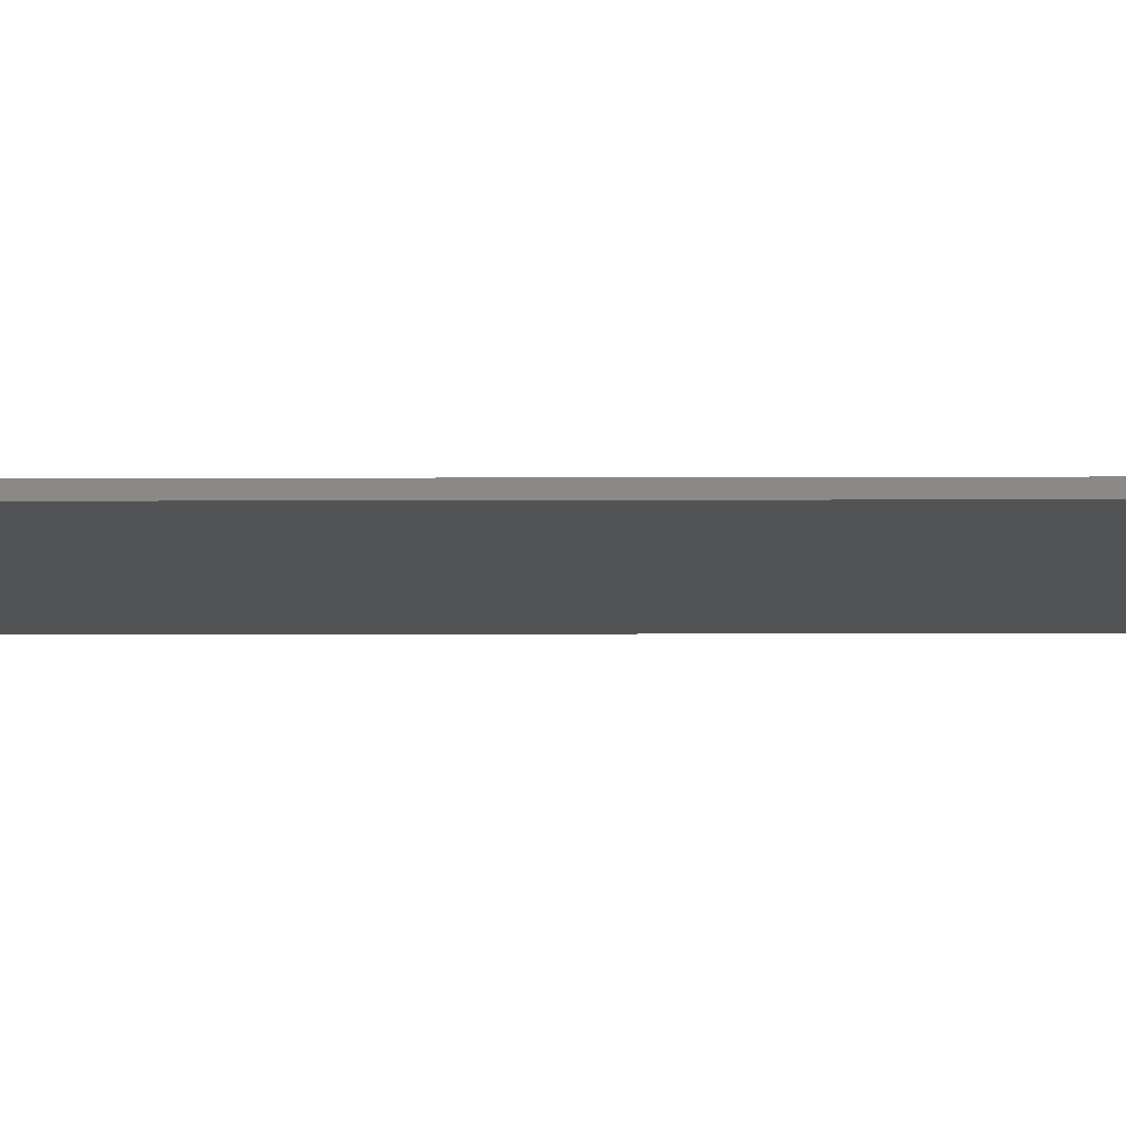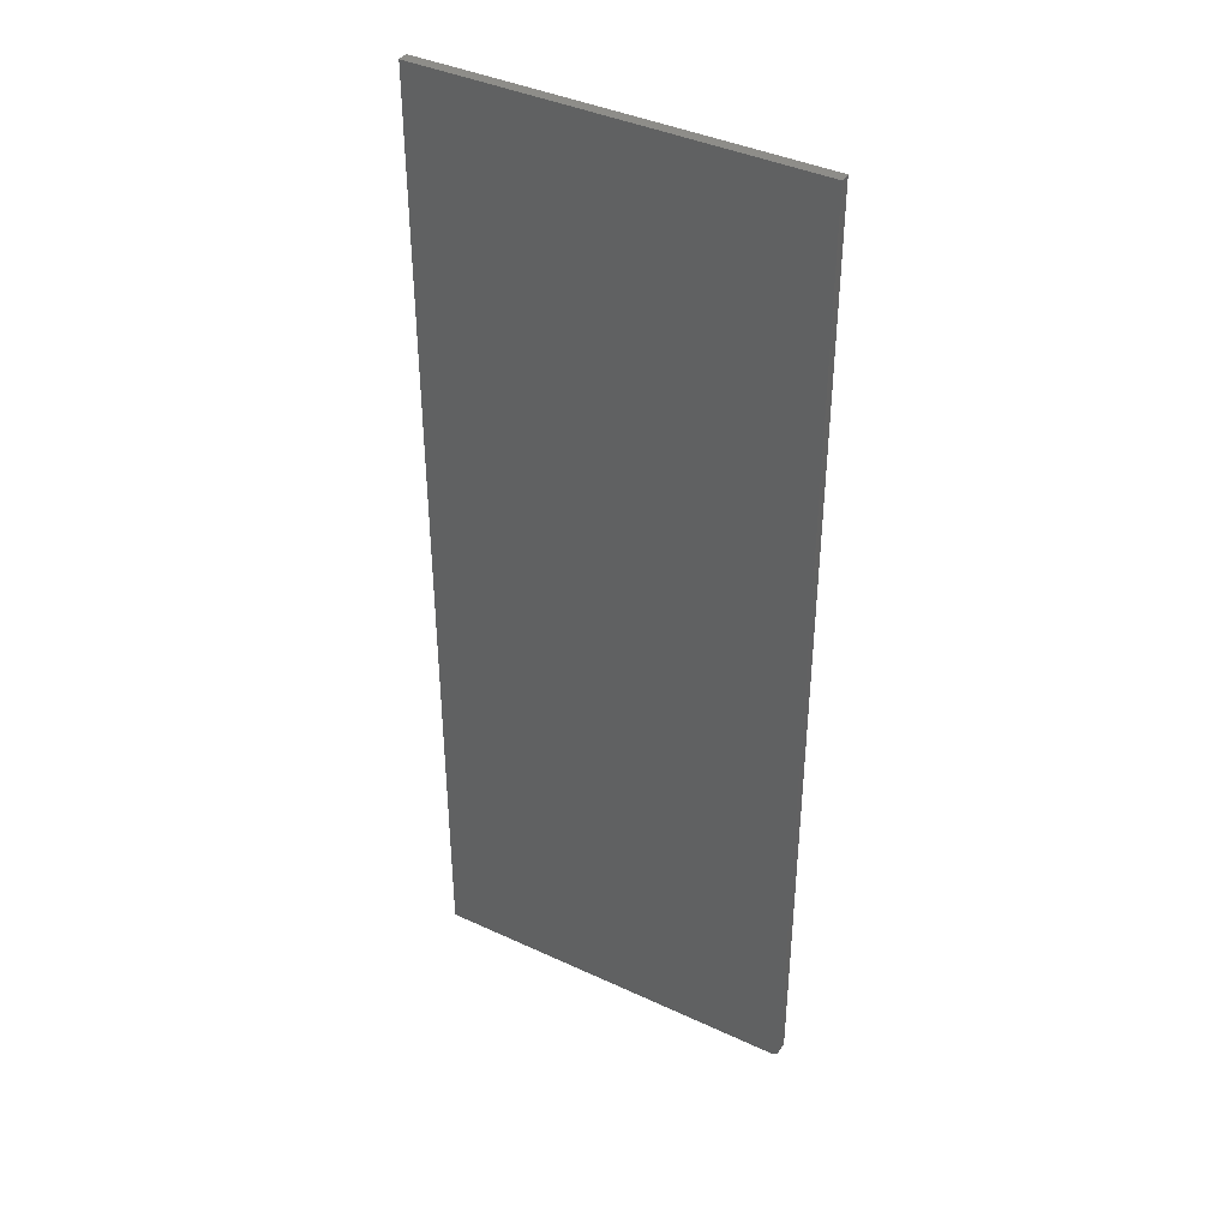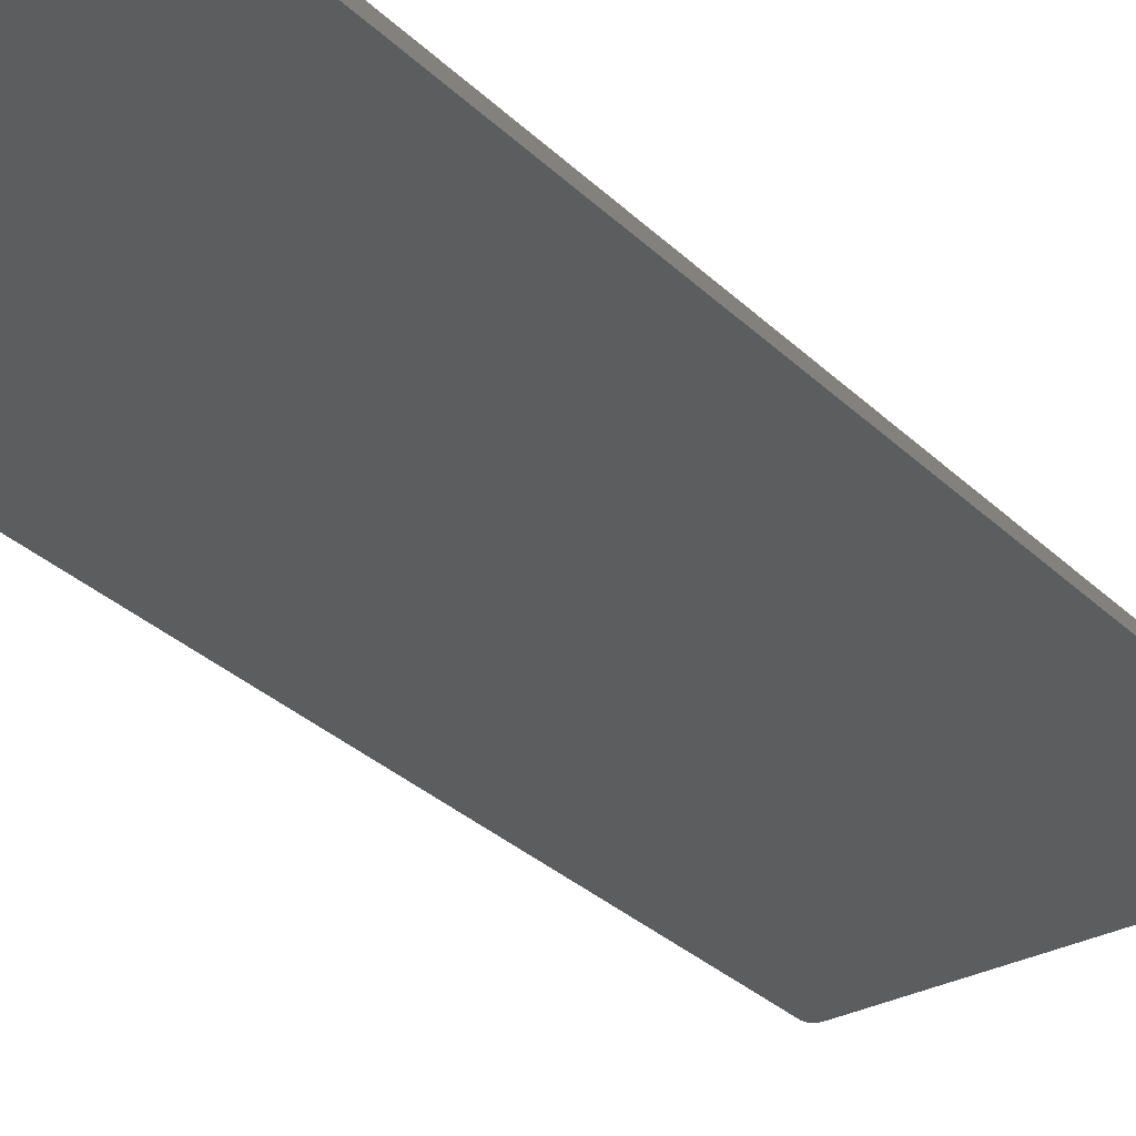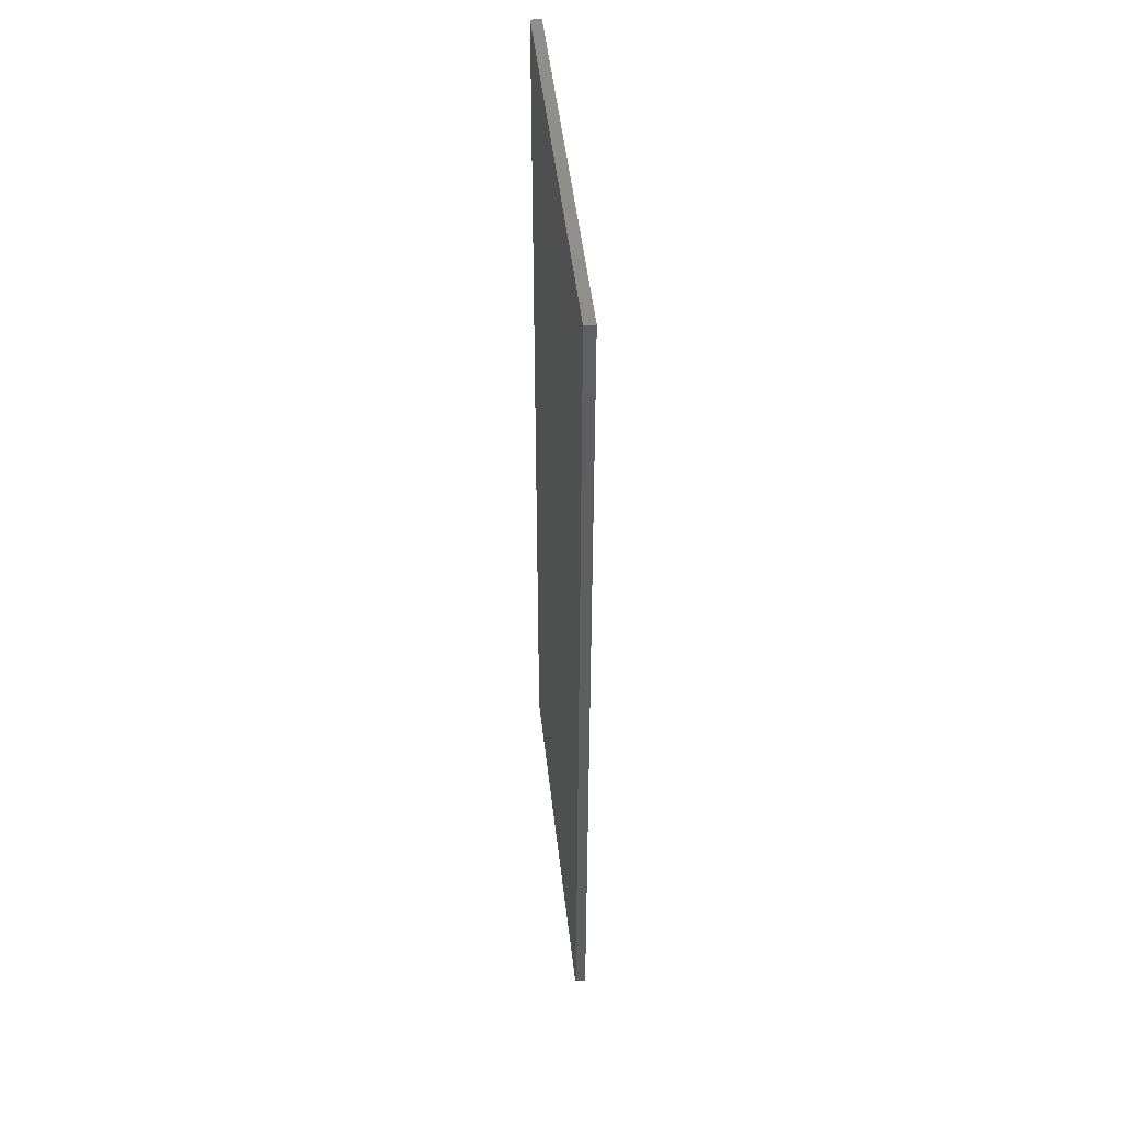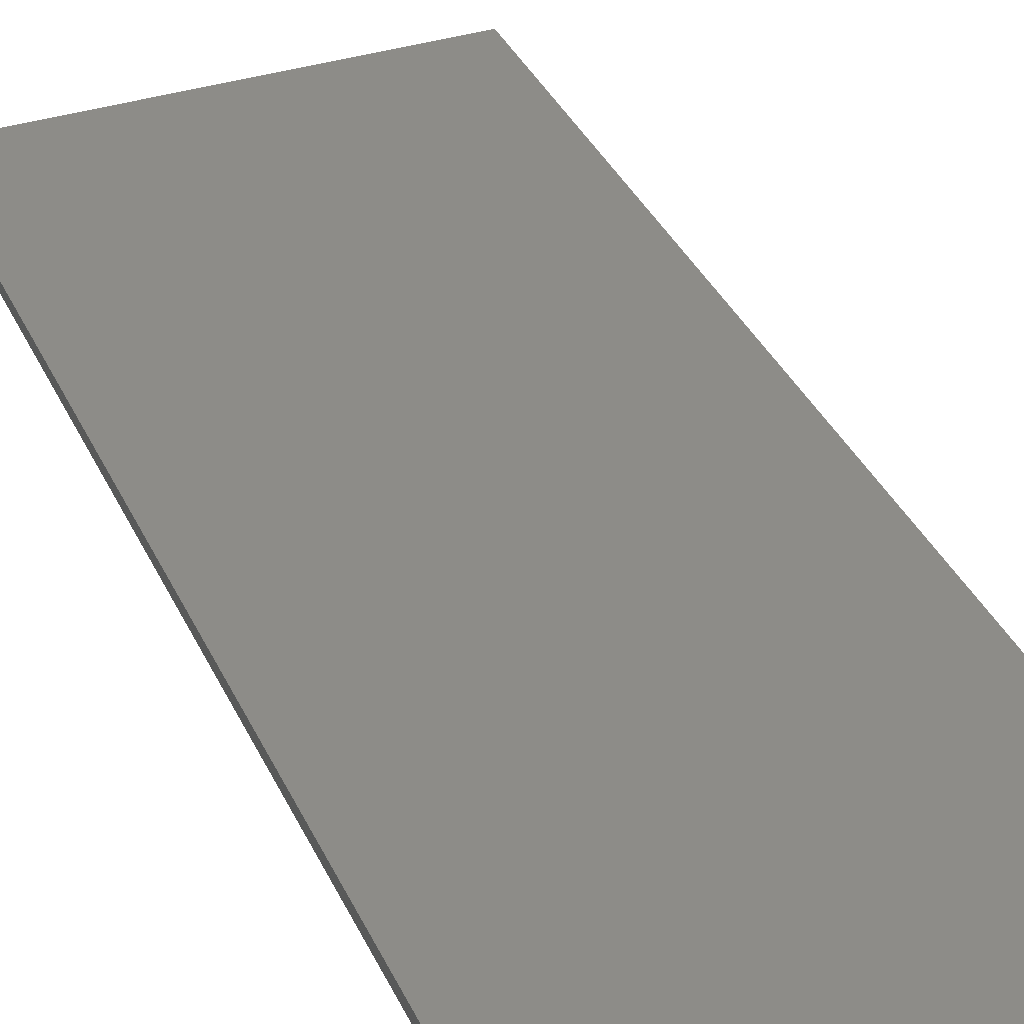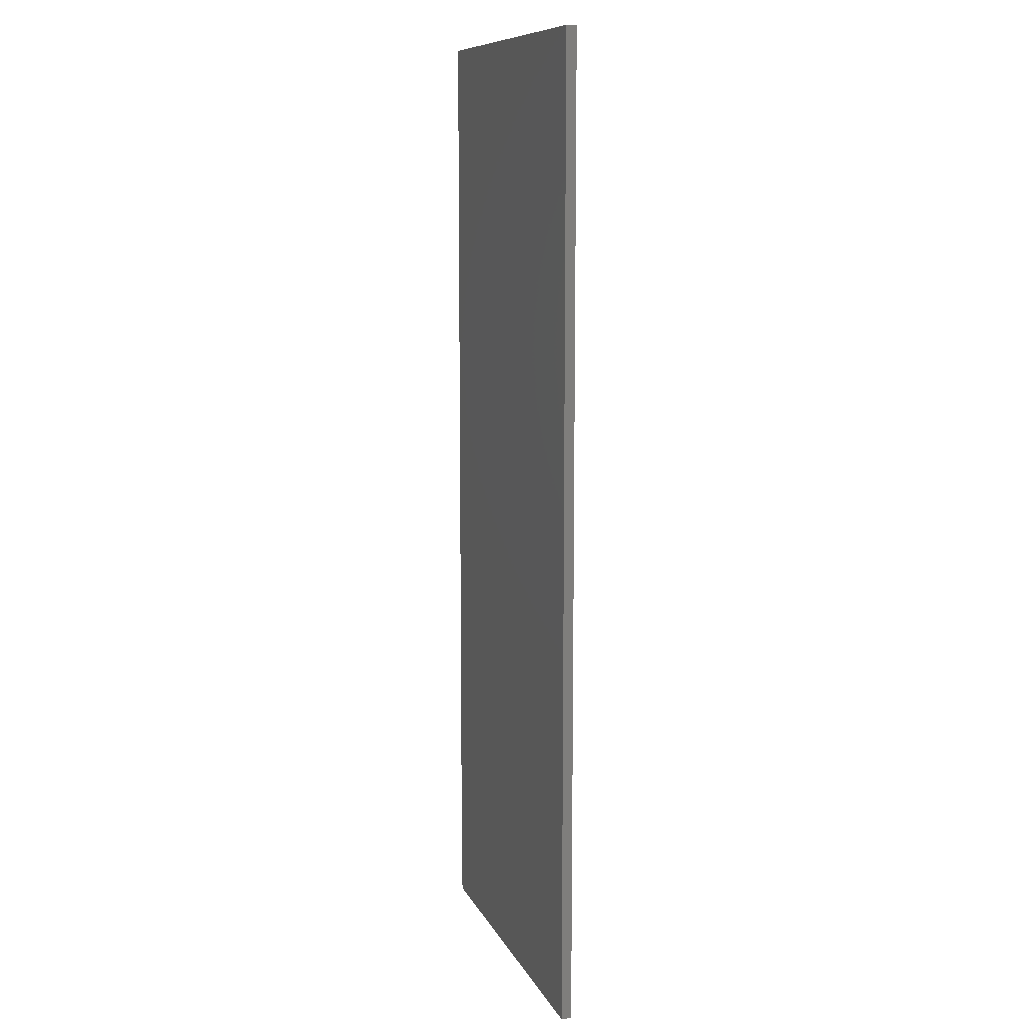
<metadata>
{"format":"stl","ext":"stl","renderer":"f3d","projection":"perspective","resolution":1024,"background":"white","views":[{"elev":-9.9,"azim":90.5,"up":"+Z"},{"elev":40.1,"azim":29.8,"up":"+Y"},{"elev":-31.4,"azim":-143.1,"up":"+Z"},{"elev":49.6,"azim":83.6,"up":"+Y"},{"elev":36.0,"azim":-22.5,"up":"+Z"},{"elev":9.9,"azim":-106.8,"up":"+Y"}]}
</metadata>
<code>
# stl→obj: 24 verts, 44 faces
v 0.2795 -0.75 0.01562
v 0.2826 -0.7497 0.01562
v 0.2855 -0.7488 0.01562
v -0.2891 0.75 0.01562
v -0.2891 -0.75 0.01562
v 0.294 -0.7404 0.01562
v 0.2948 -0.7374 0.01562
v 0.2951 -0.7344 0.01562
v 0.2951 0.75 0.01562
v 0.2882 -0.7474 0.01562
v 0.2906 -0.7454 0.01562
v 0.2925 -0.7431 0.01562
v 0.2855 -0.7488 0
v 0.2826 -0.7497 0
v 0.2795 -0.75 0
v -0.2891 0.75 0
v 0.2951 0.75 0
v 0.2951 -0.7344 0
v 0.2948 -0.7374 0
v 0.294 -0.7404 0
v -0.2891 -0.75 0
v 0.2925 -0.7431 0
v 0.2906 -0.7454 0
v 0.2882 -0.7474 0
f 1 2 3
f 4 5 6
f 4 6 7
f 4 7 8
f 4 8 9
f 5 1 3
f 5 3 10
f 5 10 11
f 5 11 12
f 5 12 6
f 13 14 15
f 16 17 18
f 16 18 19
f 16 19 20
f 16 20 21
f 21 20 22
f 21 22 23
f 21 23 24
f 21 24 13
f 21 13 15
f 8 18 9
f 9 18 17
f 5 21 1
f 1 21 15
f 18 8 19
f 19 8 7
f 19 7 20
f 20 7 6
f 20 6 22
f 22 6 12
f 22 12 23
f 23 12 11
f 23 11 24
f 24 11 10
f 24 10 13
f 13 10 3
f 13 3 14
f 14 3 2
f 14 2 15
f 15 2 1
f 4 16 5
f 5 16 21
f 9 17 4
f 4 17 16

</code>
